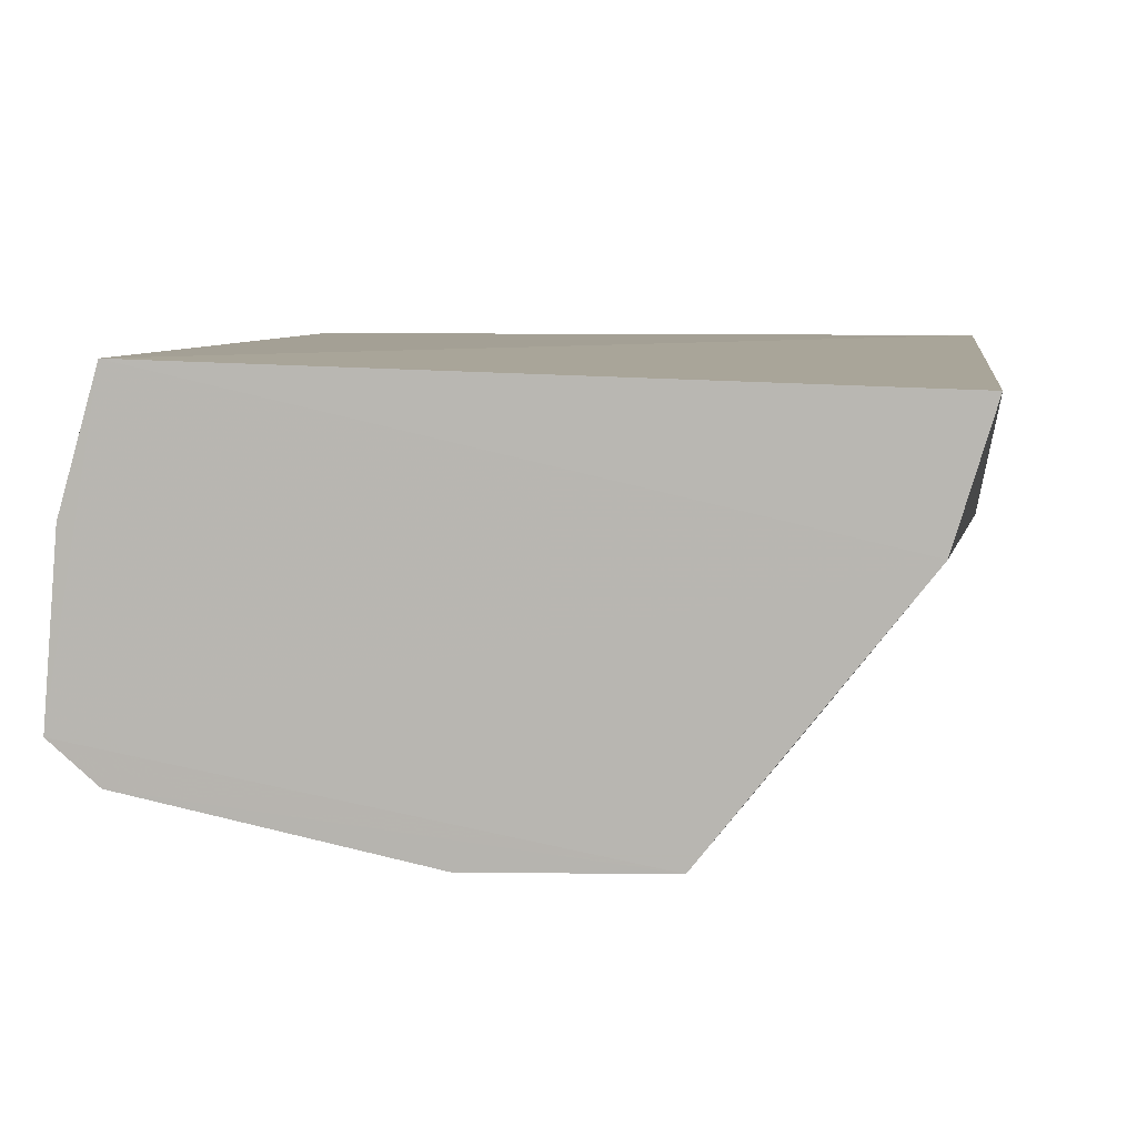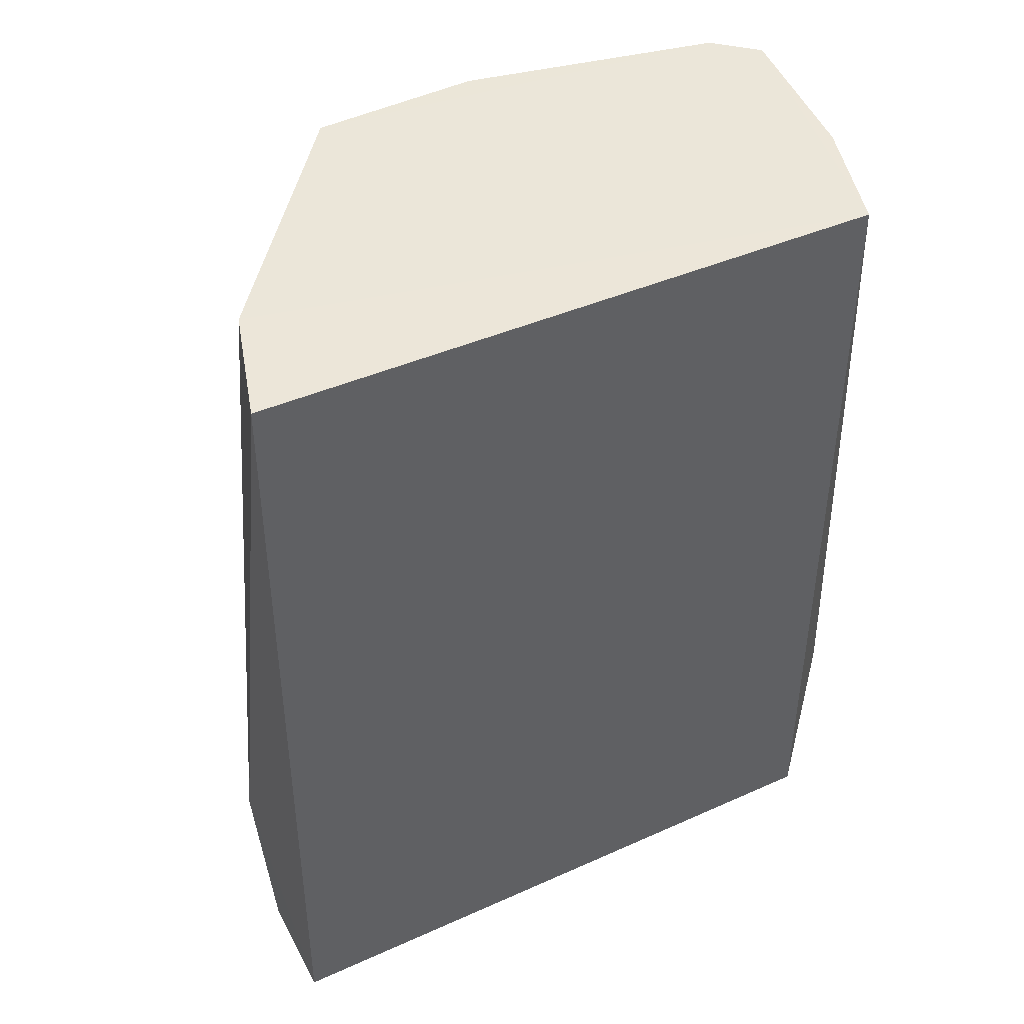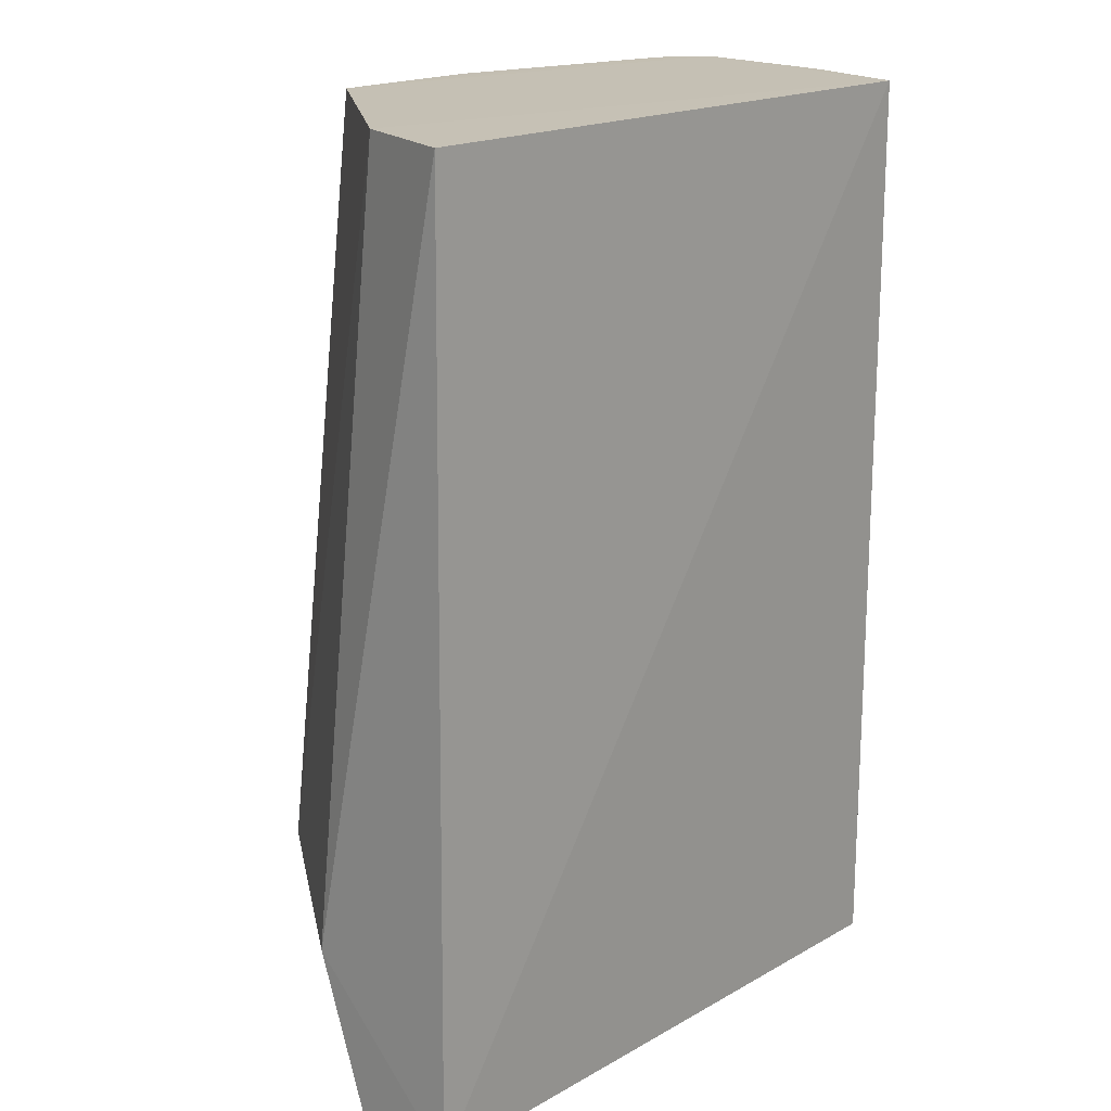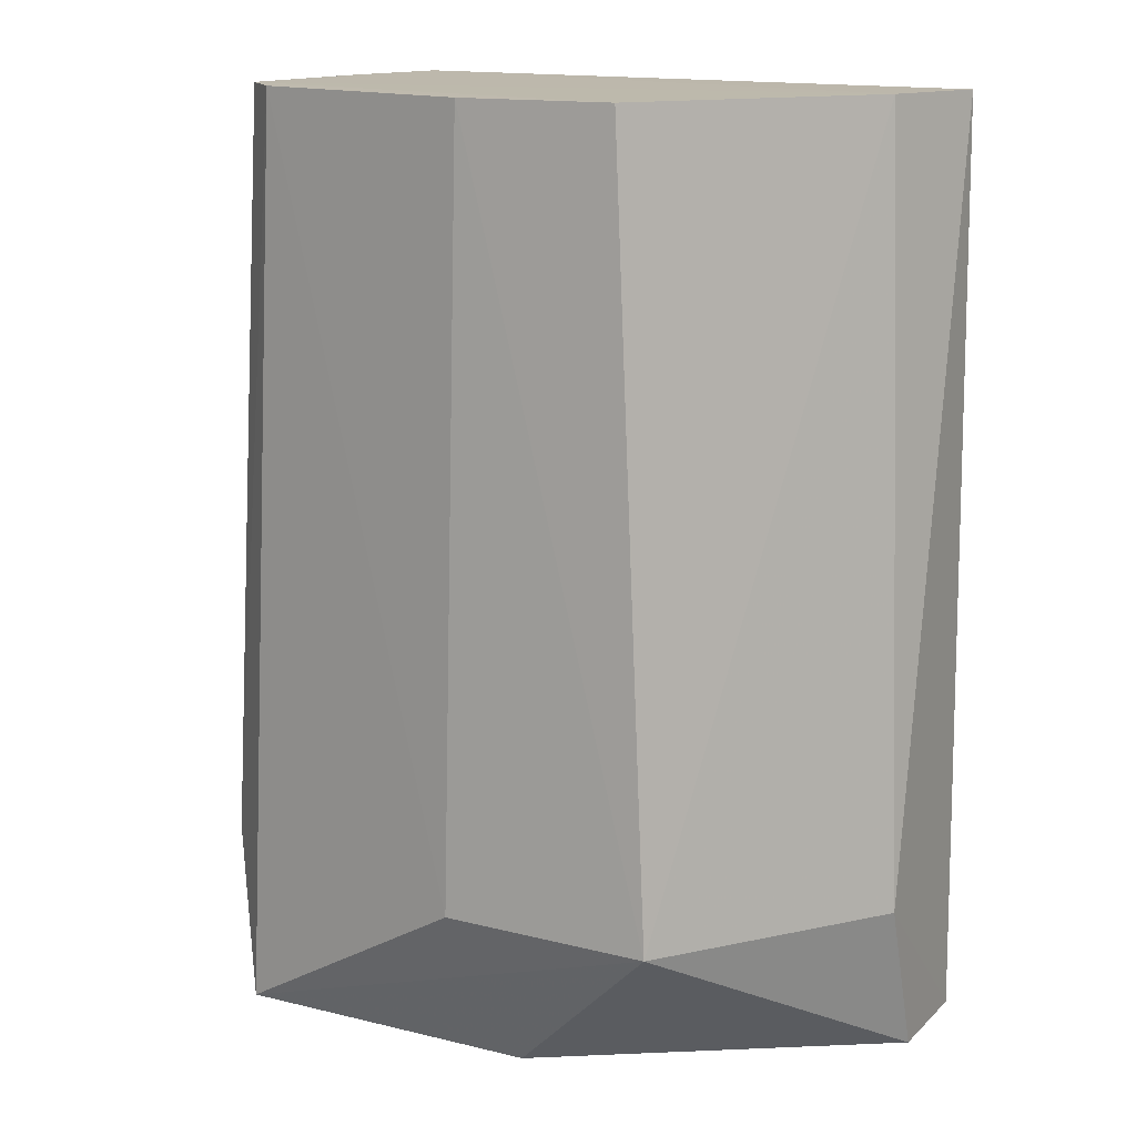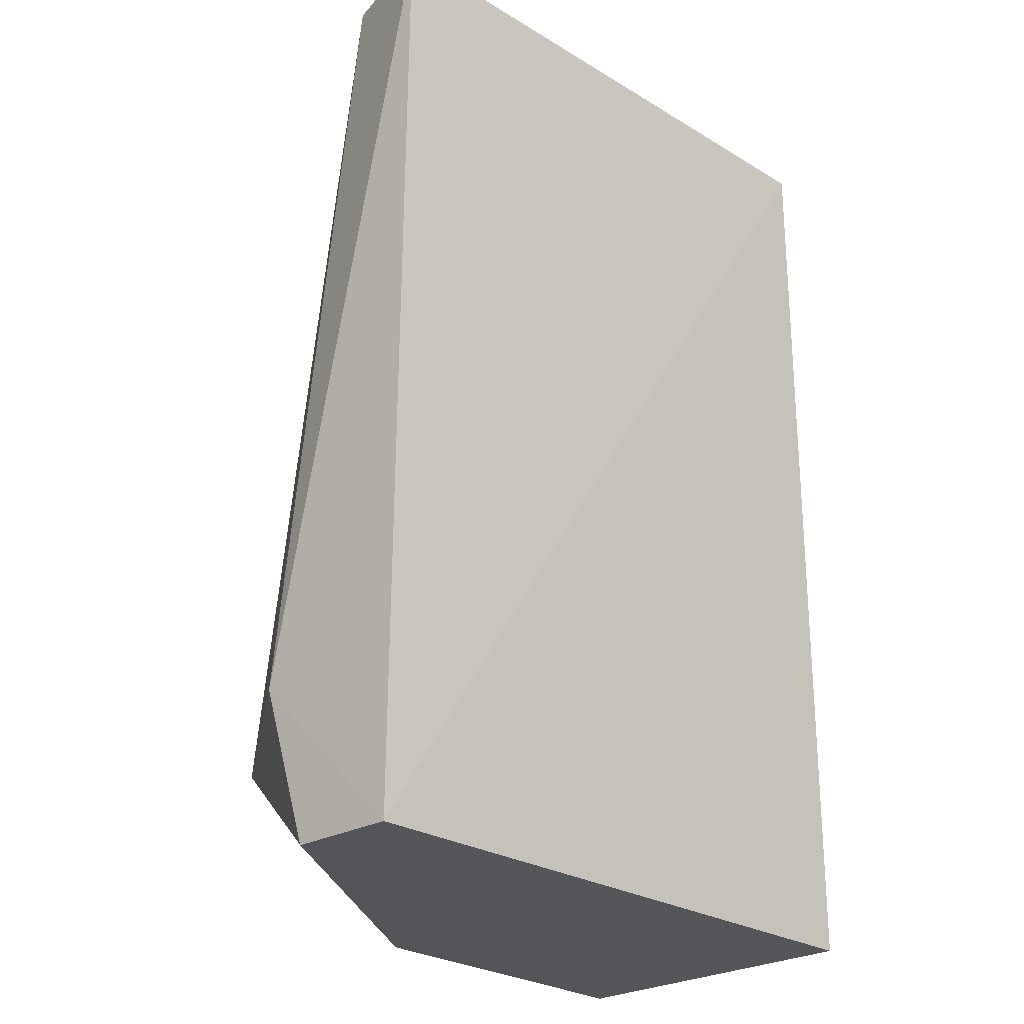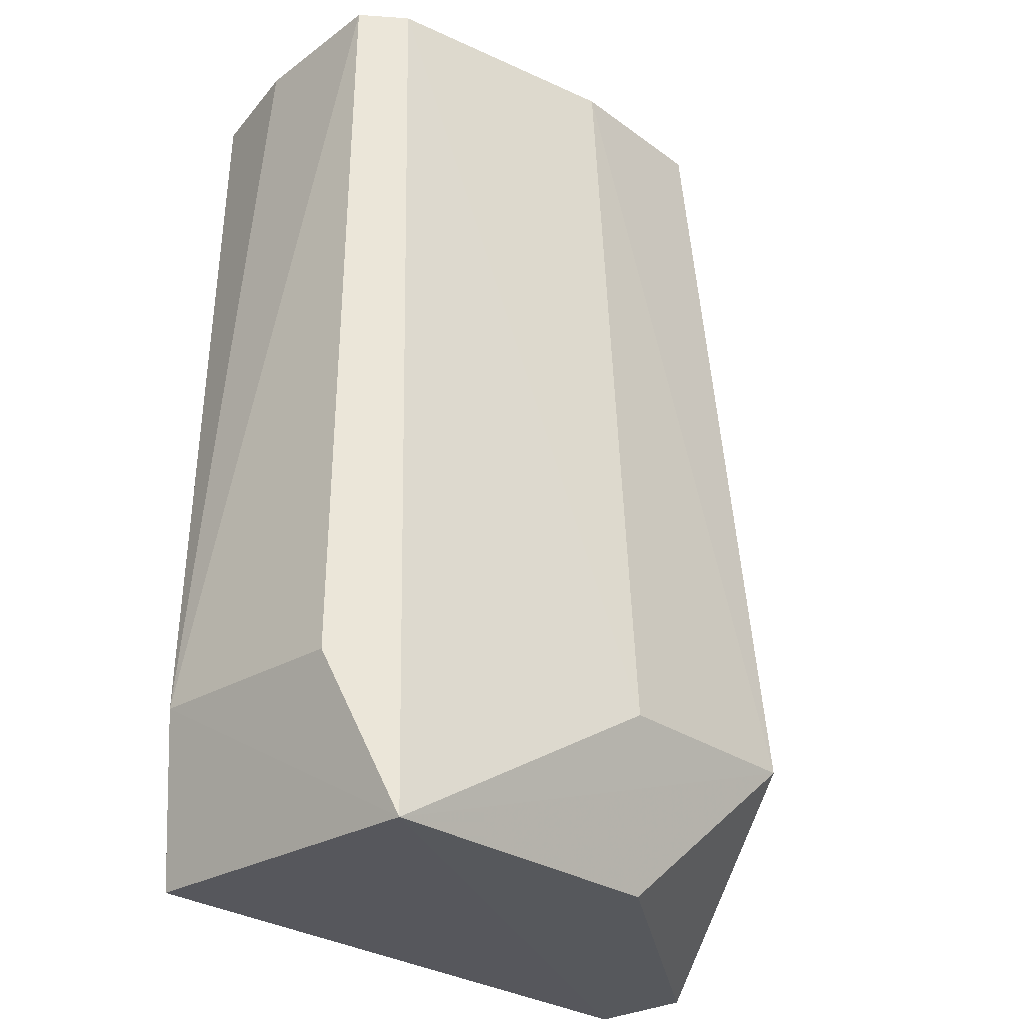
<metadata>
{"format":"obj","ext":"obj","renderer":"f3d","projection":"perspective","resolution":1024,"background":"white","views":[{"elev":6.8,"azim":6.1,"up":"+Y"},{"elev":47.9,"azim":153.1,"up":"+Z"},{"elev":18.4,"azim":132.5,"up":"+Z"},{"elev":14.9,"azim":28.9,"up":"+Z"},{"elev":-24.6,"azim":133.5,"up":"+Z"},{"elev":-28.1,"azim":-46.9,"up":"+Z"}]}
</metadata>
<code>
v -0.02816 0.005477 0.06008
v -0.03034 -0.001695 0.06014
v -0.02741 -0.001224 0.0005373
v -0.06866 0.005617 0.0003944
v -0.06706 0.006655 0.0601
v -0.05144 -0.01839 0.0106
v -0.02741 0.005646 0.0005557
v -0.02741 -0.00464 0.01073
v -0.06866 -0.01497 0.0001834
v -0.0673 -0.01236 0.06009
v -0.03771 -0.01839 0.01065
v -0.06988 -0.01009 0.06012
v -0.04802 -0.01497 0.0004493
v -0.05168 -0.01576 0.06007
v -0.07205 0.002215 0.01062
v -0.07194 -0.01153 0.01047
v -0.0414 -0.01557 0.06011
v -0.0691 -0.0005282 0.06009
f 5 2 1
f 7 5 1
f 7 4 5
f 8 1 2
f 8 7 1
f 8 3 7
f 9 7 3
f 9 4 7
f 10 9 6
f 11 3 8
f 11 6 9
f 11 8 2
f 12 2 5
f 13 11 9
f 13 9 3
f 13 3 11
f 14 10 6
f 14 6 11
f 15 5 4
f 15 4 9
f 16 9 10
f 16 10 12
f 16 15 9
f 16 12 15
f 17 14 11
f 17 11 2
f 17 2 12
f 17 12 10
f 17 10 14
f 18 15 12
f 18 12 5
f 18 5 15

</code>
